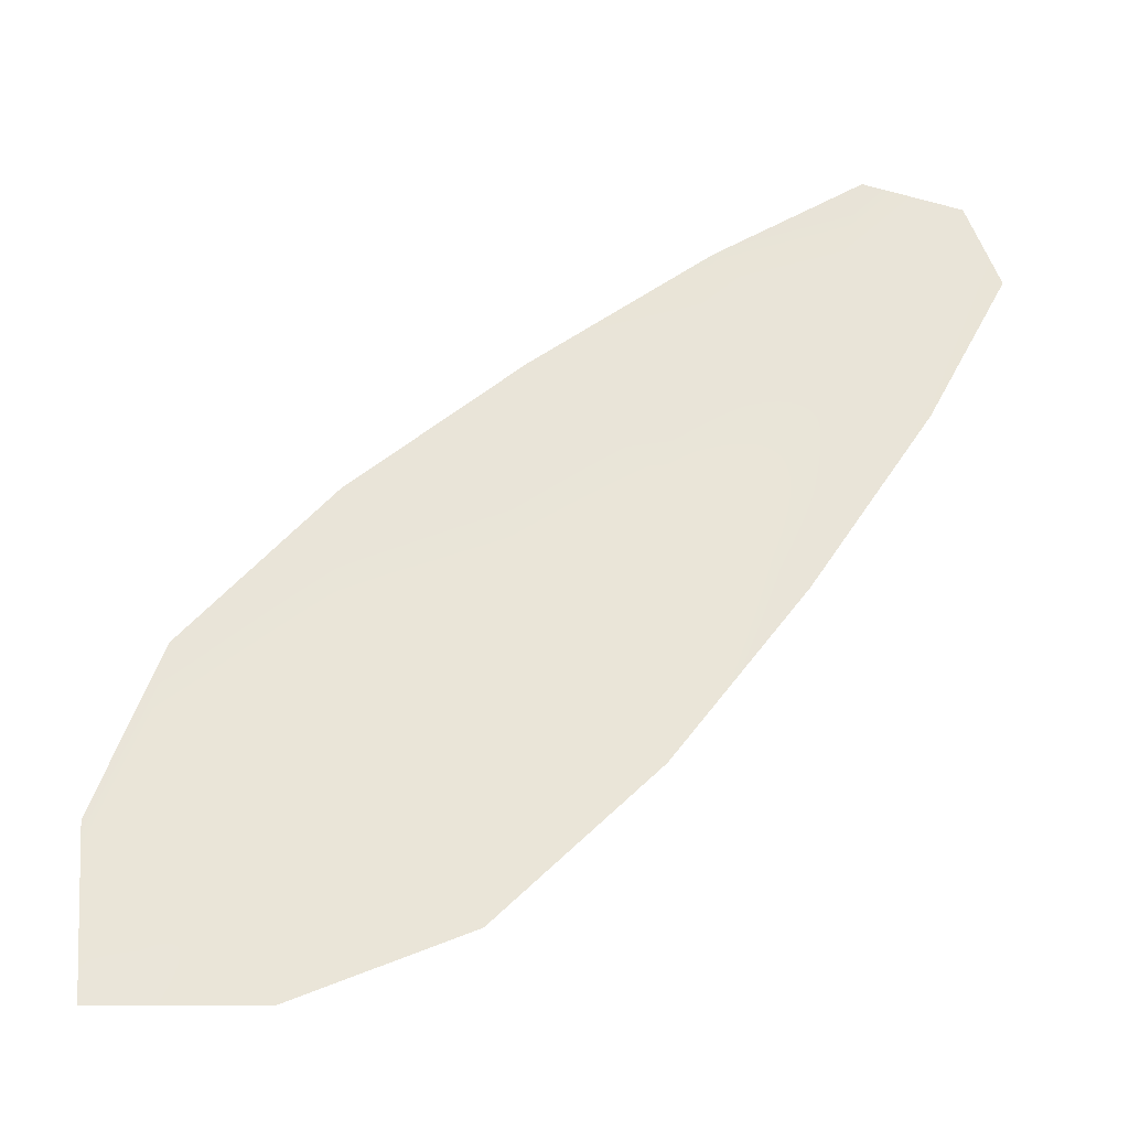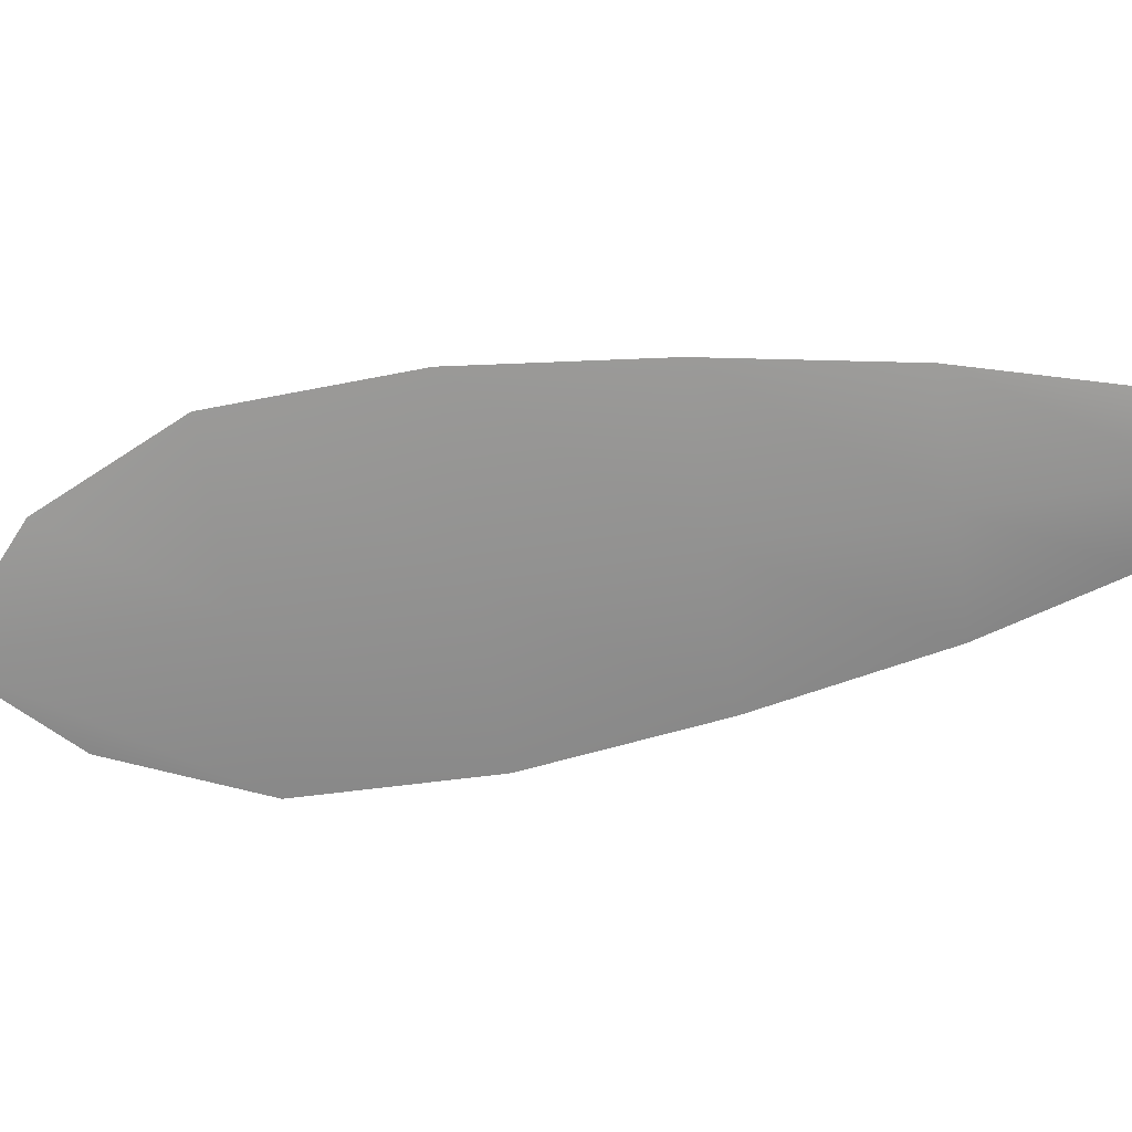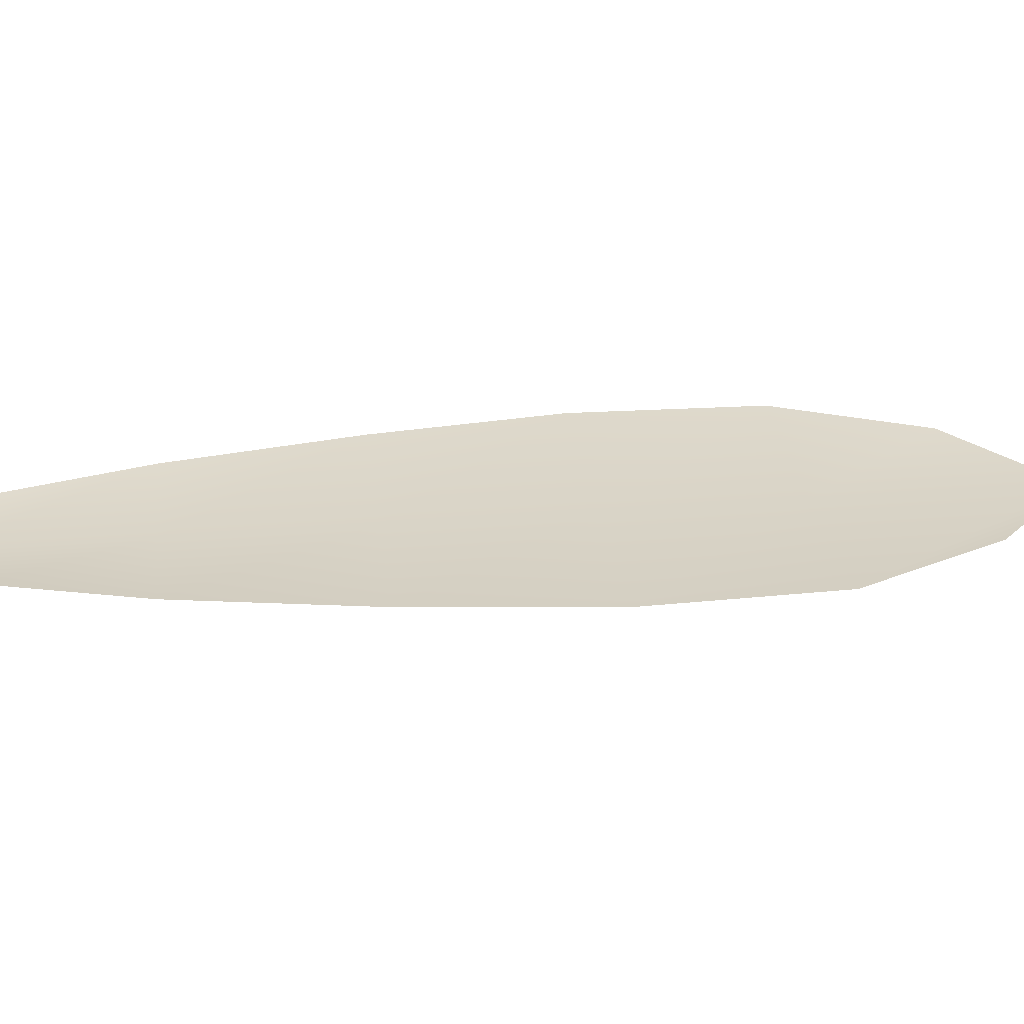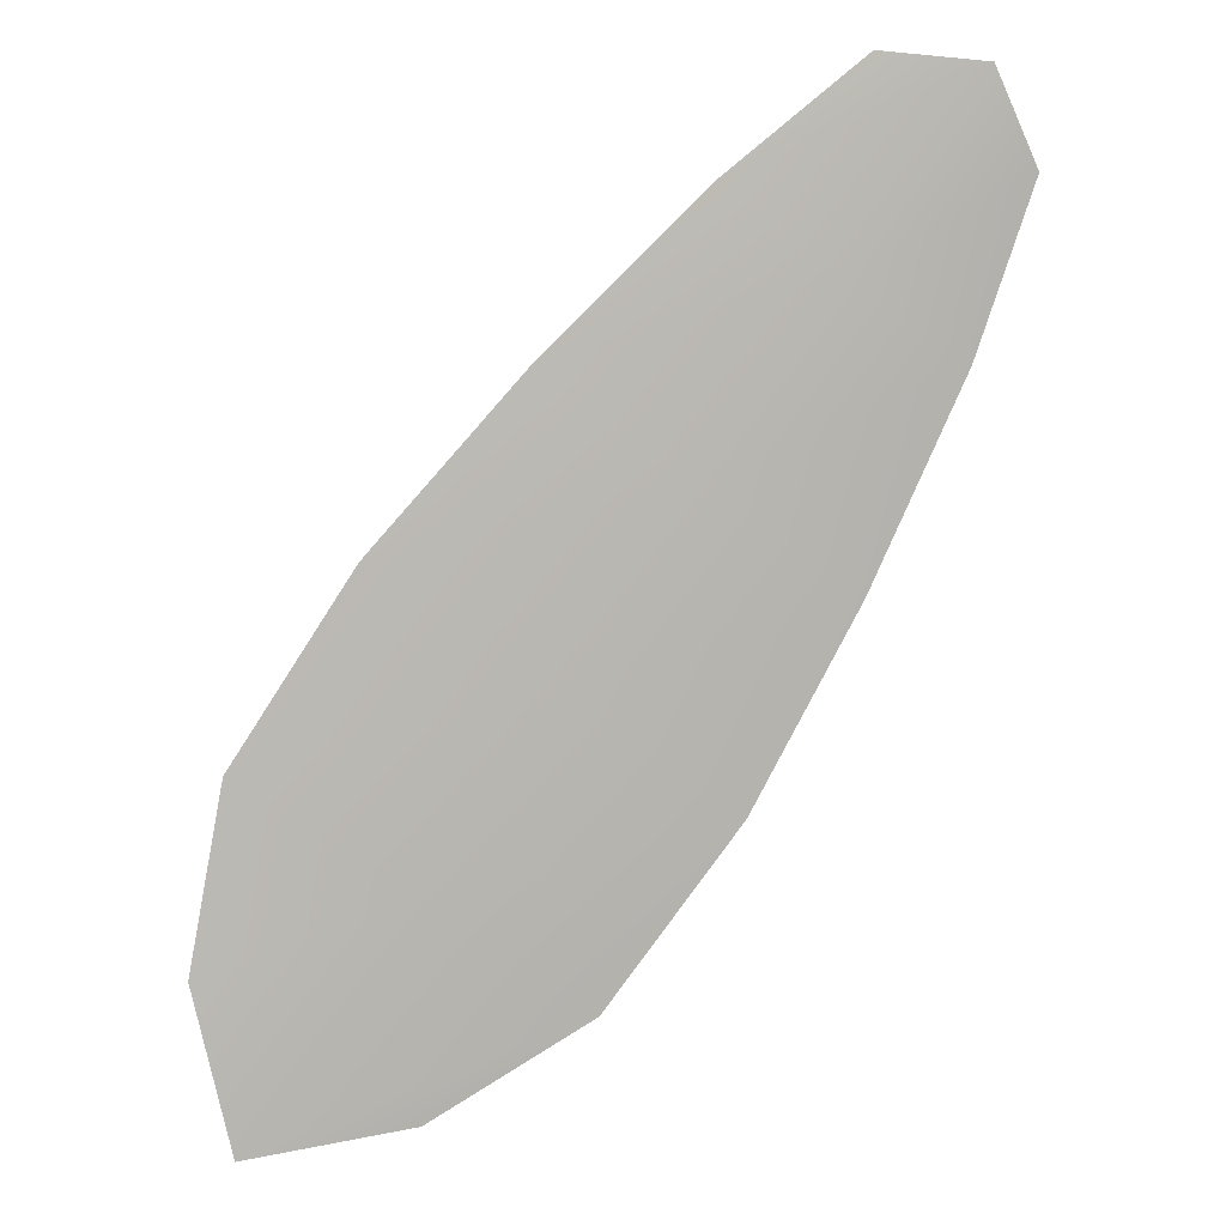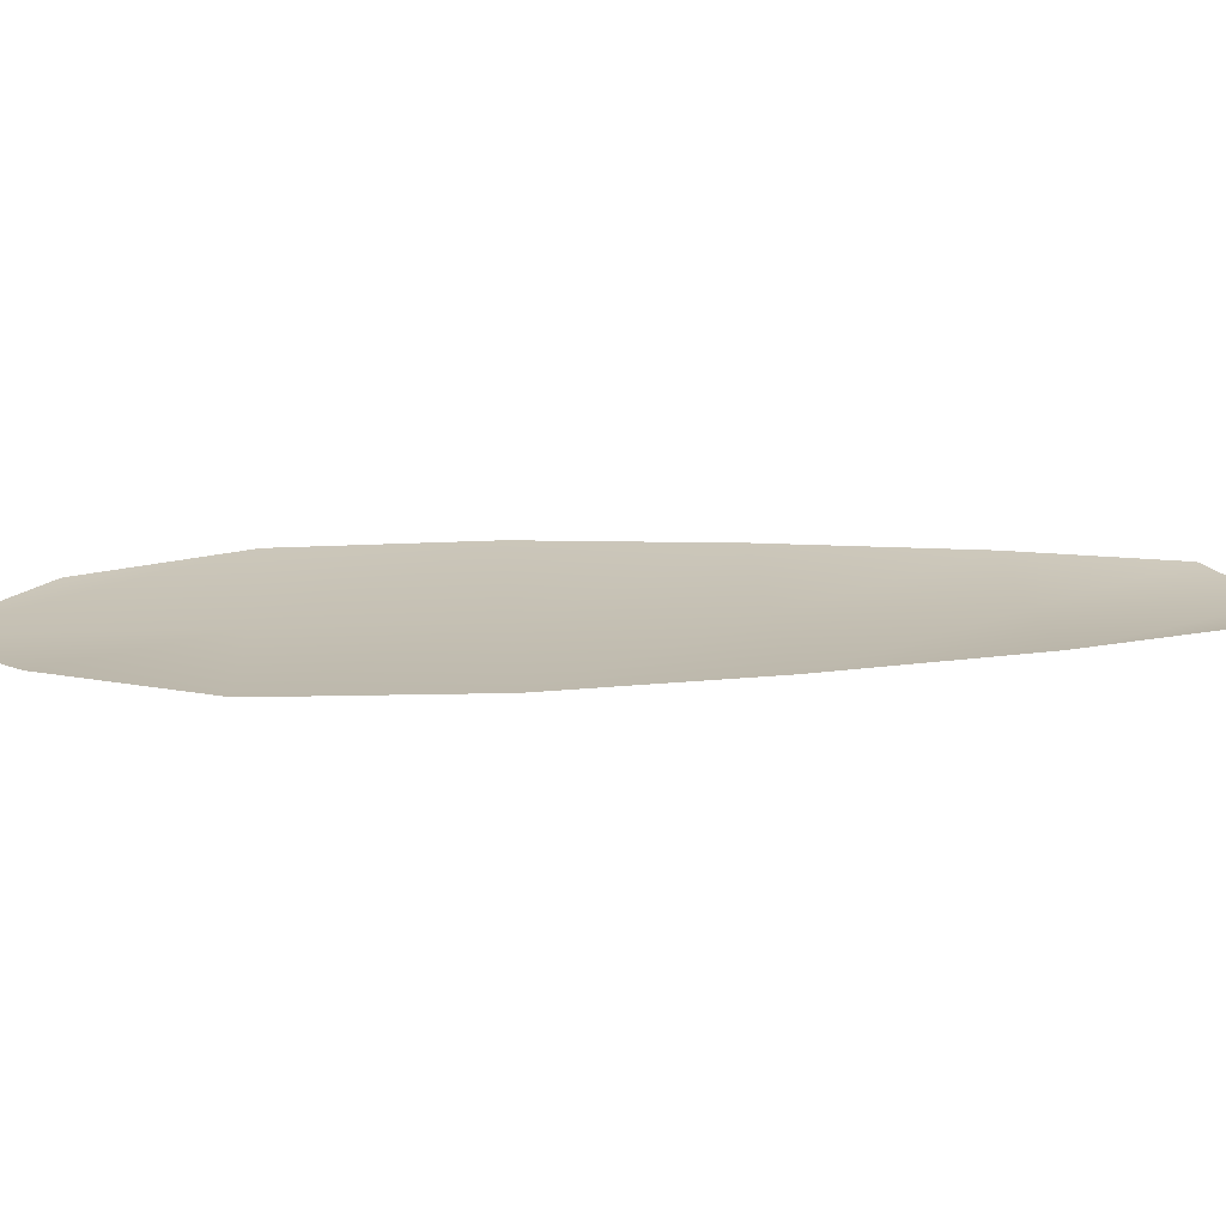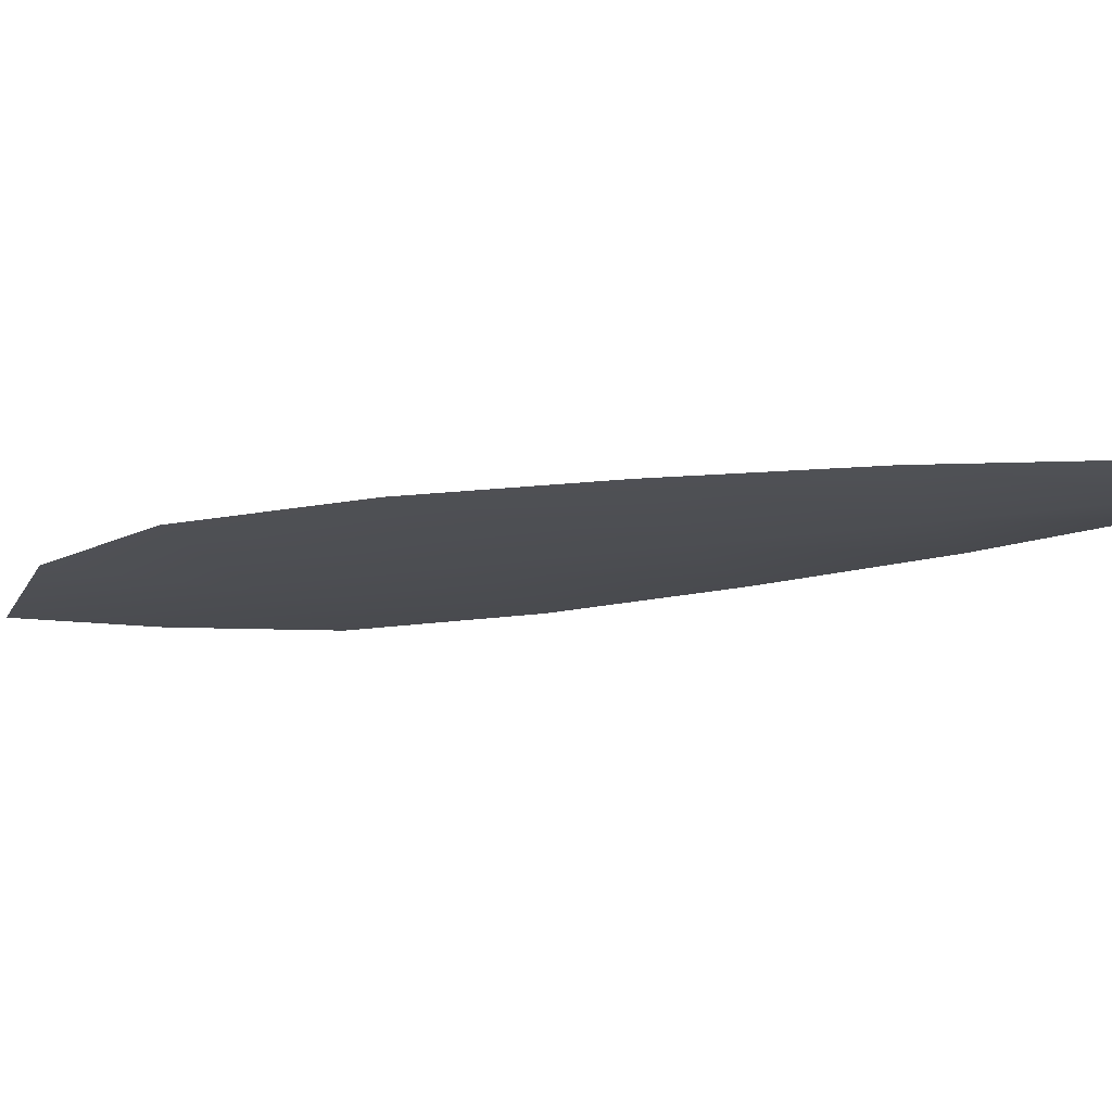
<metadata>
{"format":"obj","ext":"obj","renderer":"f3d","projection":"perspective","resolution":1024,"background":"white","views":[{"elev":59.1,"azim":78.7,"up":"+Z"},{"elev":-65.7,"azim":134.0,"up":"+Z"},{"elev":28.3,"azim":-62.4,"up":"+Z"},{"elev":9.2,"azim":172.8,"up":"+Y"},{"elev":18.5,"azim":121.1,"up":"+Z"},{"elev":-15.9,"azim":144.8,"up":"+Z"}]}
</metadata>
<code>
o feather_flight_secondary_028
v 0.1367 0.08717 0.01844
v 0.1322 0.084 0.0184
v 0.1552 0.06252 0.01833
v 0.149 0.05819 0.01828
v 0.1336 0.08687 0.01812
v 0.154 0.05753 0.01798
v 0.141 0.08376 0.01843
v 0.1459 0.07892 0.01842
v 0.1504 0.07382 0.0184
v 0.1541 0.06813 0.01837
v 0.144 0.06112 0.01828
v 0.14 0.06656 0.0183
v 0.1368 0.07258 0.01834
v 0.1339 0.07887 0.01837
v 0.1374 0.08131 0.01809
v 0.1413 0.07575 0.01807
v 0.1452 0.07018 0.01804
v 0.1491 0.06462 0.01801
f 18 10 3 6
f 11 18 6 4
f 5 1 7 15
f 15 7 8 16
f 16 8 9 17
f 17 9 10 18
f 2 5 15 14
f 14 15 16 13
f 13 16 17 12
f 12 17 18 11

</code>
